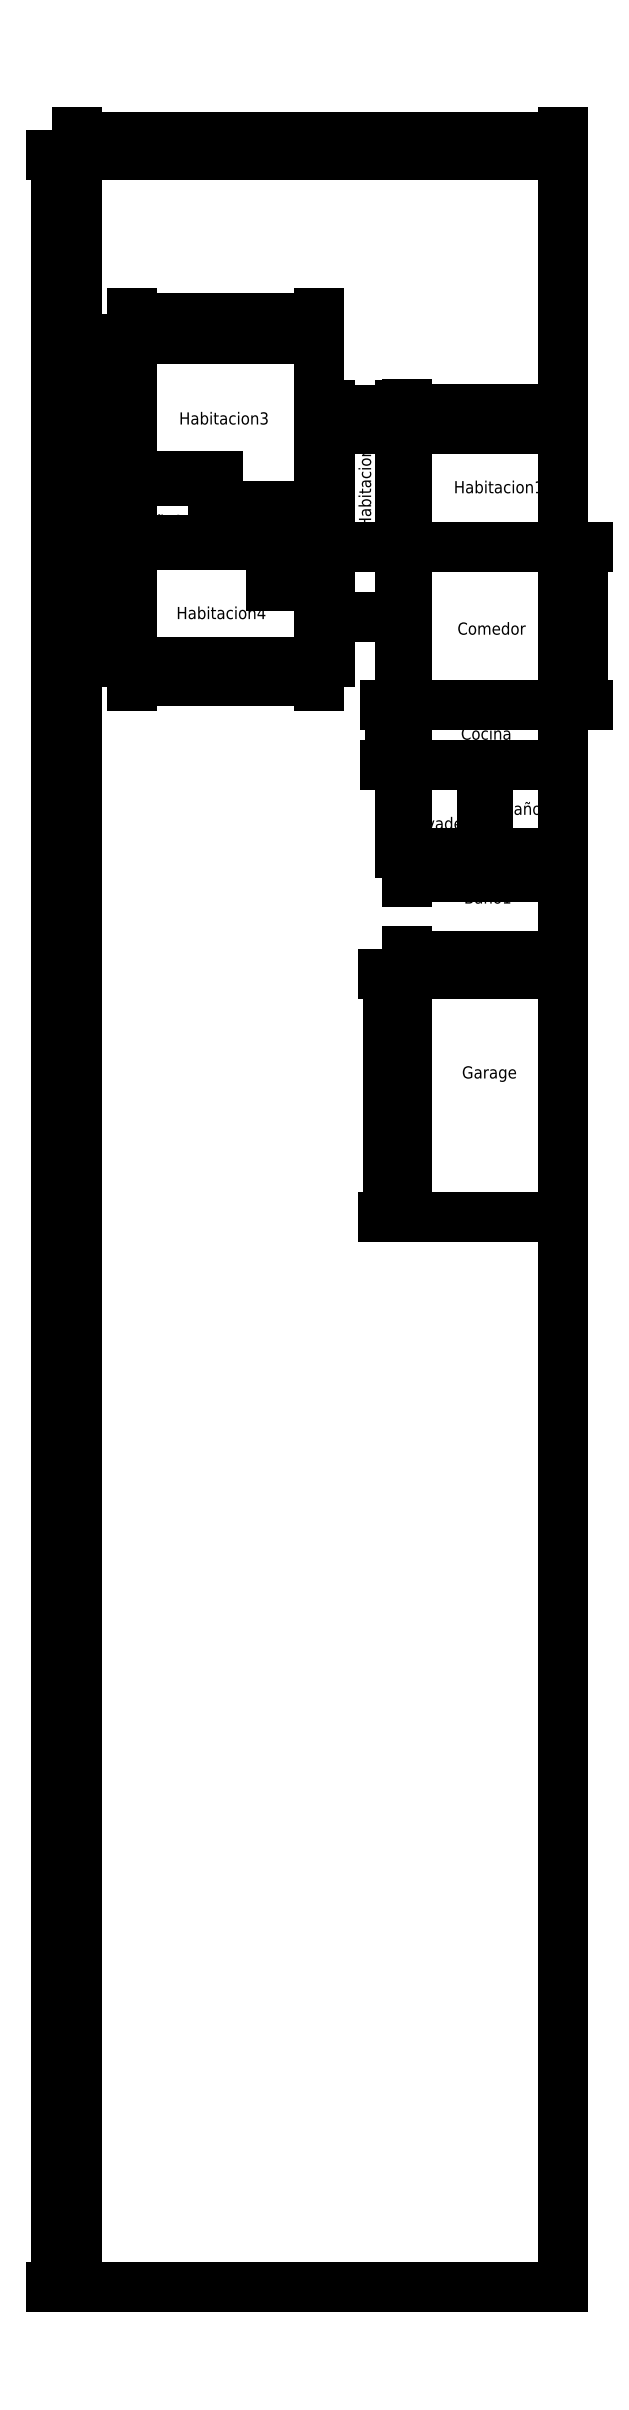
<metadata>
{"format":"dxf","ext":"dxf","renderer":"ezdxf+matplotlib","layout":"modelspace","background":"white","min_lineweight":24,"dpi":150}
</metadata>
<code>
0
SECTION
2
ENTITIES
0
LINE
8
0
10
0
20
0
11
120
21
0
0
LINE
8
0
10
120
20
0
11
120
21
526
0
LINE
8
0
10
120
20
526
11
4.263e-14
21
526
0
LINE
8
0
10
4.263e-14
20
526
11
0
21
0
0
LINE
8
0
10
120
20
526
11
120
21
514
0
LINE
8
0
10
120
20
458.4
11
81.5
21
458.4
0
LINE
8
0
10
81.5
20
353.9
11
120
21
353.9
0
LINE
8
0
10
81.5
20
353.9
11
81.5
21
375.4
0
LINE
8
0
10
81.5
20
375.4
11
120
21
375.4
0
LINE
8
0
10
120
20
431
11
120
21
485
0
LINE
8
0
10
120
20
429.4
11
81.5
21
429.4
0
LINE
8
0
10
81.5
20
375.4
11
100
21
375.4
0
POINT
8
0
10
100
20
353.9
0
LINE
8
0
10
81.5
20
375.4
11
100
21
375.4
0
LINE
8
0
10
100
20
375.4
11
100
21
353.9
0
LINE
8
0
10
120
20
375.4
11
101.5
21
375.4
0
LINE
8
0
10
101.5
20
375.4
11
101.5
21
353.9
0
LINE
8
0
10
79.9
20
458.4
11
62.6
21
458.4
0
LINE
8
0
10
79.9
20
429.4
11
62.6
21
429.4
0
LINE
8
0
10
62.6
20
429.4
11
62.6
21
458.4
0
LINE
8
0
10
62.6
20
412.1
11
79.9
21
412.1
0
LINE
8
0
10
62.6
20
420.6
11
62.6
21
412.1
0
LINE
8
0
10
62.6
20
421.2
11
49.6
21
421.2
0
LINE
8
0
10
62.6
20
429.4
11
59.8
21
429.4
0
LINE
8
0
10
79.9
20
458.4
11
79.9
21
429.4
0
LINE
8
0
10
79.9
20
429.4
11
81.5
21
429.4
0
LINE
8
0
10
79.9
20
458.4
11
81.5
21
458.4
0
LINE
8
0
10
79.9
20
421.2
11
79.9
21
412.1
0
LINE
8
0
10
79.9
20
421.2
11
81.5
21
421.2
0
LINE
8
0
10
81.5
20
421.2
11
81.5
21
375.4
0
LINE
8
0
10
81.5
20
458.4
11
81.5
21
429.4
0
LINE
8
0
10
79.9
20
412.1
11
79.9
21
353.9
0
LINE
8
0
10
79.9
20
353.9
11
81.5
21
353.9
0
LINE
8
0
10
62.6
20
447.4
11
62.6
21
448.6
0
LINE
8
0
10
59.8
20
458.4
11
62.6
21
458.4
0
LINE
8
0
10
59.8
20
419.4
11
59.8
21
412.1
0
LINE
8
0
10
35
20
438.4
11
33.75
21
438.4
0
LINE
8
0
10
33.75
20
438.4
11
33.75
21
441.1
0
LINE
8
0
10
33.75
20
431.1
11
13.75
21
431.1
0
LINE
8
0
10
13.75
20
445.6
11
33.75
21
445.6
0
LINE
8
0
10
33.75
20
445.6
11
33.75
21
441.1
0
LINE
8
0
10
33.75
20
429.9
11
13.75
21
429.9
0
LINE
8
0
10
35
20
446.8
11
13.75
21
446.8
0
LINE
8
0
10
41.1
20
431.1
11
35
21
431.1
0
LINE
8
0
10
41.1
20
431.1
11
41.1
21
429.9
0
LINE
8
0
10
41.1
20
429.9
11
35
21
429.9
0
LINE
8
0
10
35
20
438.4
11
35
21
446.8
0
LINE
8
0
10
41.1
20
431.1
11
13.75
21
431.1
0
LINE
8
0
10
41.1
20
429.9
11
13.75
21
429.9
0
LINE
8
0
10
59.8
20
421.2
11
49.6
21
421.2
0
LINE
8
0
10
62.6
20
420.6
11
62.6
21
421.2
0
LINE
8
0
10
49.6
20
419.7
11
59.8
21
419.7
0
LINE
8
0
10
59.8
20
419.7
11
59.8
21
419.4
0
LINE
8
0
10
48.1
20
421.2
11
48.1
21
419.7
0
LINE
8
0
10
48.1
20
419.7
11
49.6
21
419.7
0
LINE
8
0
10
49.6
20
421.2
11
49.6
21
431.1
0
LINE
8
0
10
49.6
20
431.1
11
48.1
21
431.1
0
LINE
8
0
10
48.1
20
431.1
11
48.1
21
421.2
0
LINE
8
0
10
13.75
20
429.9
11
13.75
21
446.8
0
LINE
8
0
10
62.6
20
438.4
11
62.6
21
439.6
0
LINE
8
0
10
42
20
439.6
11
42
21
438.4
0
LINE
8
0
10
42
20
438.4
11
59.8
21
438.4
0
LINE
8
0
10
59.8
20
438.4
11
59.8
21
429.4
0
LINE
8
0
10
42
20
439.6
11
59.8
21
439.6
0
LINE
8
0
10
59.8
20
439.6
11
59.8
21
458.4
0
LINE
8
0
10
13.75
20
429.9
11
13.75
21
400.9
0
LINE
8
0
10
13.75
20
400.9
11
59.8
21
400.9
0
LINE
8
0
10
59.8
20
400.9
11
59.8
21
412.1
0
LINE
8
0
10
62.6
20
412.1
11
62.6
21
400.9
0
LINE
8
0
10
62.6
20
400.9
11
59.8
21
400.9
0
LINE
8
0
10
13.75
20
446.8
11
13.75
21
480.8
0
LINE
8
0
10
59.8
20
439.6
11
59.8
21
479.3
0
LINE
8
0
10
13.75
20
480.8
11
59.8
21
480.8
0
LINE
8
0
10
59.8
20
480.8
11
59.8
21
479.3
0
LINE
8
0
10
120
20
387.1
11
120
21
357.1
0
LINE
8
0
10
120
20
323.9
11
81.5
21
323.9
0
LINE
8
0
10
81.5
20
323.9
11
81.5
21
263.9
0
LINE
8
0
10
81.5
20
263.9
11
120
21
263.9
0
DIMENSION
8
0
2
*D1
10
59.8
20
485.8
30
0
11
36.77
21
487.8
31
0
70
   32
71
    5
3
ISO-25
53
0
210
0
220
0
230
1
13
13.75
23
480.8
33
0
14
59.8
24
480.8
34
0
0
DIMENSION
8
0
2
*D2
10
8.774
20
446.8
30
0
11
6.899
21
463.8
31
0
70
   32
71
    5
3
ISO-25
53
0
210
0
220
0
230
1
13
13.75
23
480.8
33
0
14
13.75
24
446.8
34
0
50
90
0
DIMENSION
8
0
2
*D3
10
79.9
20
463.1
30
0
11
71.25
21
465.2
31
0
70
   32
71
    5
3
ISO-25
53
0
210
0
220
0
230
1
13
62.6
23
458.4
33
0
14
79.9
24
458.4
34
0
0
DIMENSION
8
0
2
*D4
10
120
20
463.4
30
0
11
100.8
21
465.5
31
0
70
   32
71
    5
3
ISO-25
53
0
210
0
220
0
230
1
13
81.5
23
458.4
33
0
14
120
24
458.4
34
0
0
DIMENSION
8
0
2
*D5
10
13.75
20
396.2
30
0
11
36.78
21
398.3
31
0
70
   32
71
    5
3
ISO-25
53
0
210
0
220
0
230
1
13
59.8
23
400.9
33
0
14
13.75
24
400.9
34
0
0
DIMENSION
8
0
2
*D6
10
8.792
20
400.9
30
0
11
6.917
21
415.4
31
0
70
   32
71
    5
3
ISO-25
53
0
210
0
220
0
230
1
13
13.75
23
429.9
33
0
14
13.75
24
400.9
34
0
50
90
0
DIMENSION
8
0
2
*D7
10
8.953
20
431.1
30
0
11
6.87
21
438.3
31
0
70
   32
71
    5
3
ISO-25
53
0
210
0
220
0
230
1
13
13.75
23
445.6
33
0
14
13.75
24
431.1
34
0
50
90
0
DIMENSION
8
0
2
*D8
10
120
20
347.8
30
0
11
100.8
21
349.9
31
0
70
   32
71
    5
3
ISO-25
53
0
210
0
220
0
230
1
13
81.5
23
372.8
33
0
14
120
24
372.8
34
0
0
LINE
8
0
10
101.5
20
390.4
11
120
21
390.4
0
LINE
8
0
10
101.5
20
390.4
11
81.5
21
390.4
0
DIMENSION
8
0
2
*D9
10
77.28
20
375.4
30
0
11
75.41
21
382.9
31
0
70
   32
71
    5
3
ISO-25
53
0
210
0
220
0
230
1
13
81.5
23
390.4
33
0
14
81.5
24
375.4
34
0
50
90
0
DIMENSION
8
0
2
*D10
10
124.9
20
390.4
30
0
11
123
21
409.9
31
0
70
   32
71
    5
3
ISO-25
53
0
210
0
220
0
230
1
13
120
23
429.4
33
0
14
120
24
390.4
34
0
50
90
0
DIMENSION
8
0
2
*D11
10
76.8
20
263.9
30
0
11
74.92
21
293.9
31
0
70
   32
71
    5
3
ISO-25
53
0
210
0
220
0
230
1
13
81.5
23
323.9
33
0
14
81.5
24
263.9
34
0
50
90
0
DIMENSION
8
0
2
*D12
10
120
20
328.5
30
0
11
100.8
21
330.5
31
0
70
   32
71
    5
3
ISO-25
53
0
210
0
220
0
230
1
13
81.5
23
323.9
33
0
14
120
24
323.9
34
0
0
DIMENSION
8
0
2
*D13
10
-4.965
20
1.406e-15
30
0
11
-6.84
21
263
31
0
70
   32
71
    5
3
ISO-25
53
0
210
0
220
0
230
1
13
4.263e-14
23
526
33
0
14
-5.399e-14
24
0
34
0
50
90
0
DIMENSION
8
0
2
*D14
10
120
20
530.5
30
0
11
60
21
532.4
31
0
70
   32
71
    5
3
ISO-25
53
0
210
0
220
0
230
1
13
4.263e-14
23
526
33
0
14
120
24
526
34
0
0
MTEXT
8
0
10
93.99
20
410.7
30
0
40
3
41
15.67
71
    1
72
    1
1
Comedor\P
7
STANDARD
210
0
220
0
230
1
50
0
73
    2
44
1
0
MTEXT
8
0
10
105.3
20
366.2
30
0
40
3
41
10.33
71
    1
72
    1
1
Baño1\P
7
STANDARD
210
0
220
0
230
1
50
0
73
    2
44
1
0
MTEXT
8
0
10
95.6
20
344.3
30
0
40
3
41
10.33
71
    1
72
    1
1
Baño1\P
7
STANDARD
210
0
220
0
230
1
50
0
73
    2
44
1
0
MTEXT
8
0
10
94.85
20
384.8
30
0
40
3
41
11.33
71
    1
72
    1
1
Cocina\P
7
STANDARD
210
0
220
0
230
1
50
0
73
    2
44
1
0
MTEXT
8
0
10
81.91
20
362.6
30
0
40
3
41
17.33
71
    1
72
    1
1
Lavadero
7
STANDARD
210
0
220
0
230
1
50
0
73
    2
44
1
0
MTEXT
8
0
10
93.11
20
445.6
30
0
40
3
41
21
71
    1
72
    1
1
Habitacion1\P
7
STANDARD
210
0
220
0
230
1
50
0
73
    2
44
1
0
MTEXT
8
0
10
69.7
20
433.9
30
0
40
3
41
21.67
71
    1
72
    1
1
Habitacion2
7
STANDARD
210
0
220
0
230
1
50
90
73
    2
44
1
0
MTEXT
8
0
10
63.46
20
426.6
30
0
40
3
41
17
71
    1
72
    1
1
Recividor
7
STANDARD
210
0
220
0
230
1
50
0
73
    2
44
1
0
MTEXT
8
0
10
39.97
20
436.3
30
0
40
3
41
12.33
71
    1
72
    1
1
Pasillo
7
STANDARD
210
0
220
0
230
1
50
0
73
    2
44
1
0
MTEXT
8
0
10
14.63
20
437.2
30
0
40
3
41
11
71
    1
72
    1
1
Baño2\P
7
STANDARD
210
0
220
0
230
1
50
0
73
    2
44
1
0
MTEXT
8
0
10
24.64
20
414.5
30
0
40
3
41
22
71
    1
72
    1
1
Habitacion4
7
STANDARD
210
0
220
0
230
1
50
0
73
    2
44
1
0
MTEXT
8
0
10
25.31
20
462.5
30
0
40
3
41
21.67
71
    1
72
    1
1
Habitacion3\P
7
STANDARD
210
0
220
0
230
1
50
0
73
    2
44
1
0
TEXT
8
0
10
95.11
20
298.2
30
0
40
3
1
Garage
50
0
41
1
51
0
7
STANDARD
71
    0
210
0
220
0
230
1
0
ENDSEC
0
EOF

</code>
